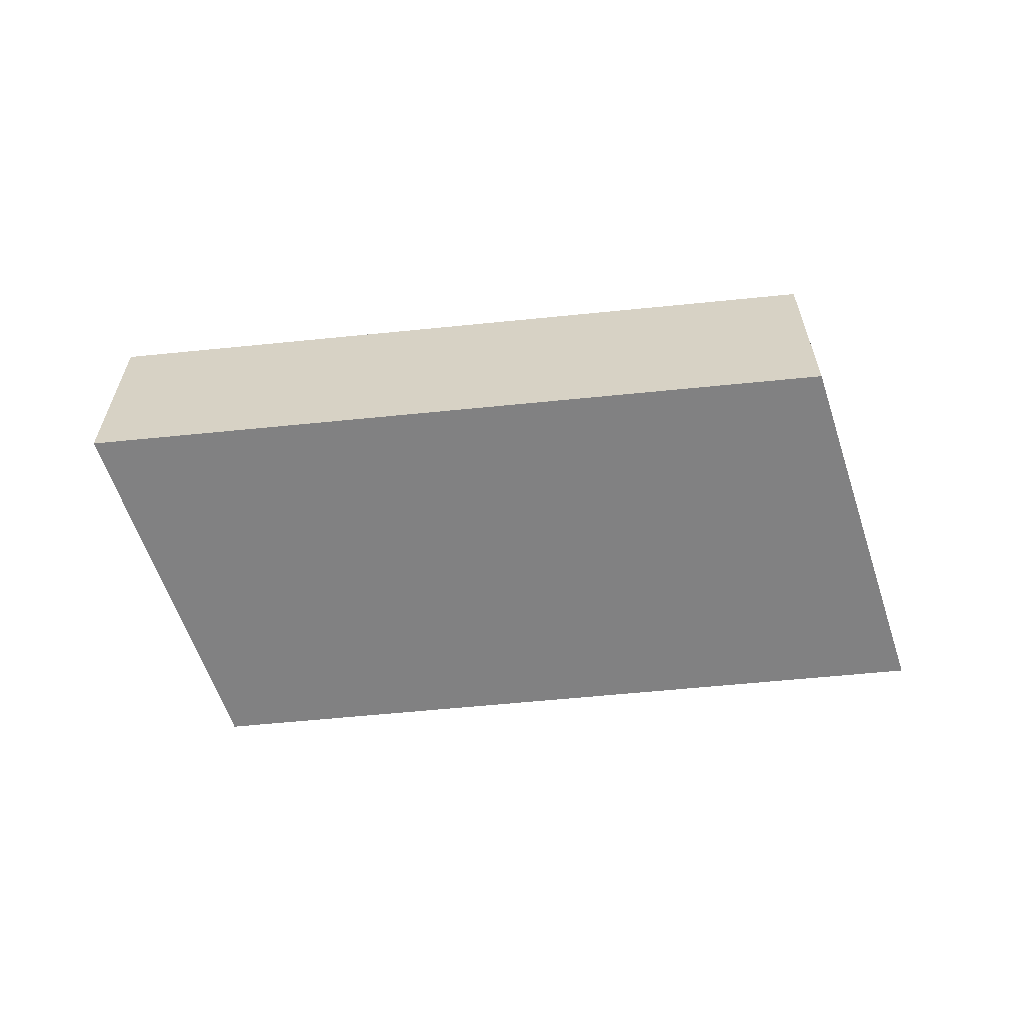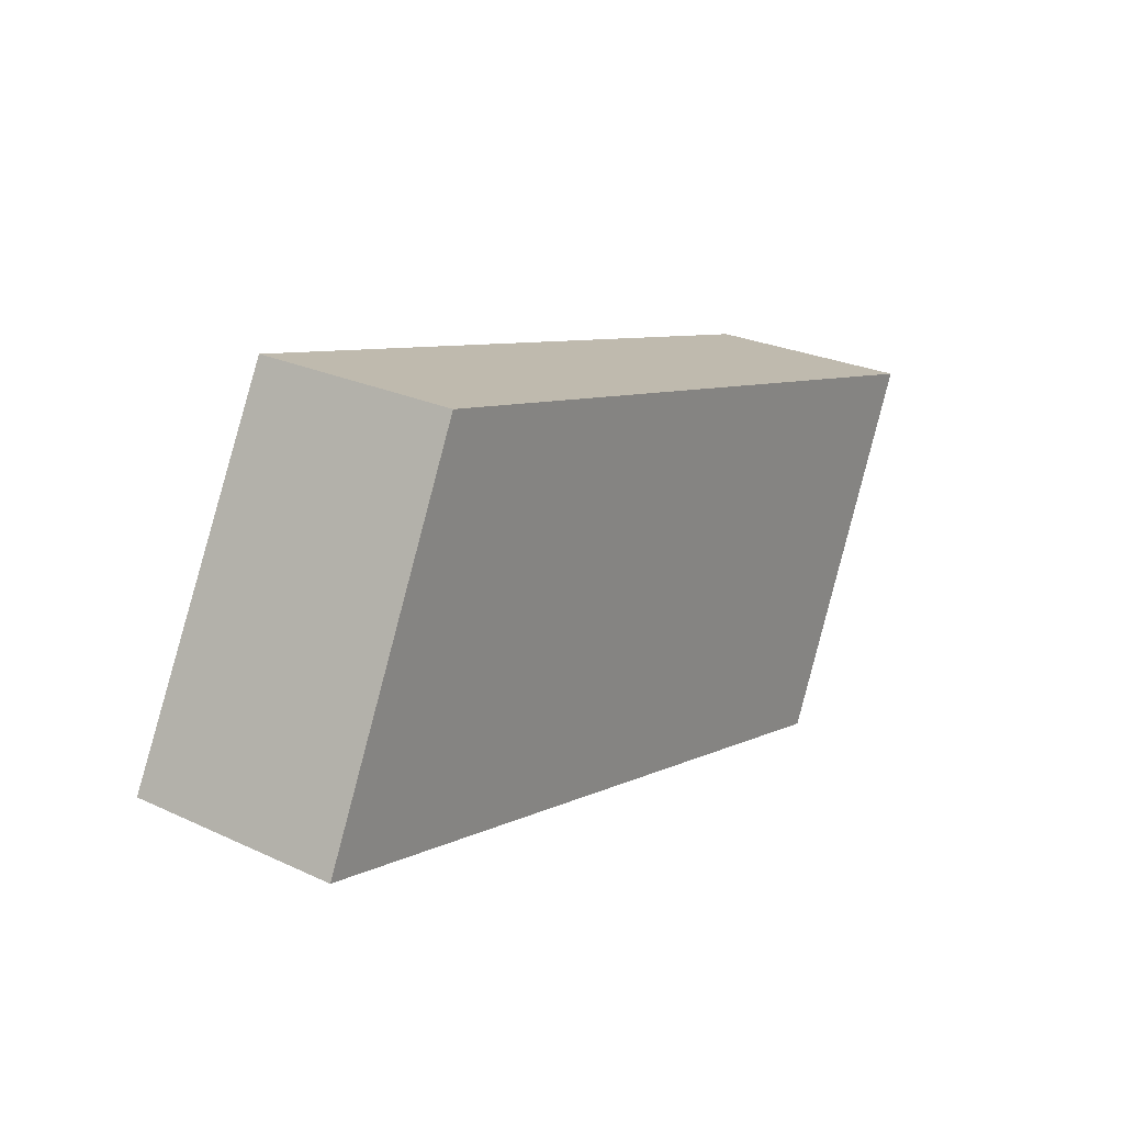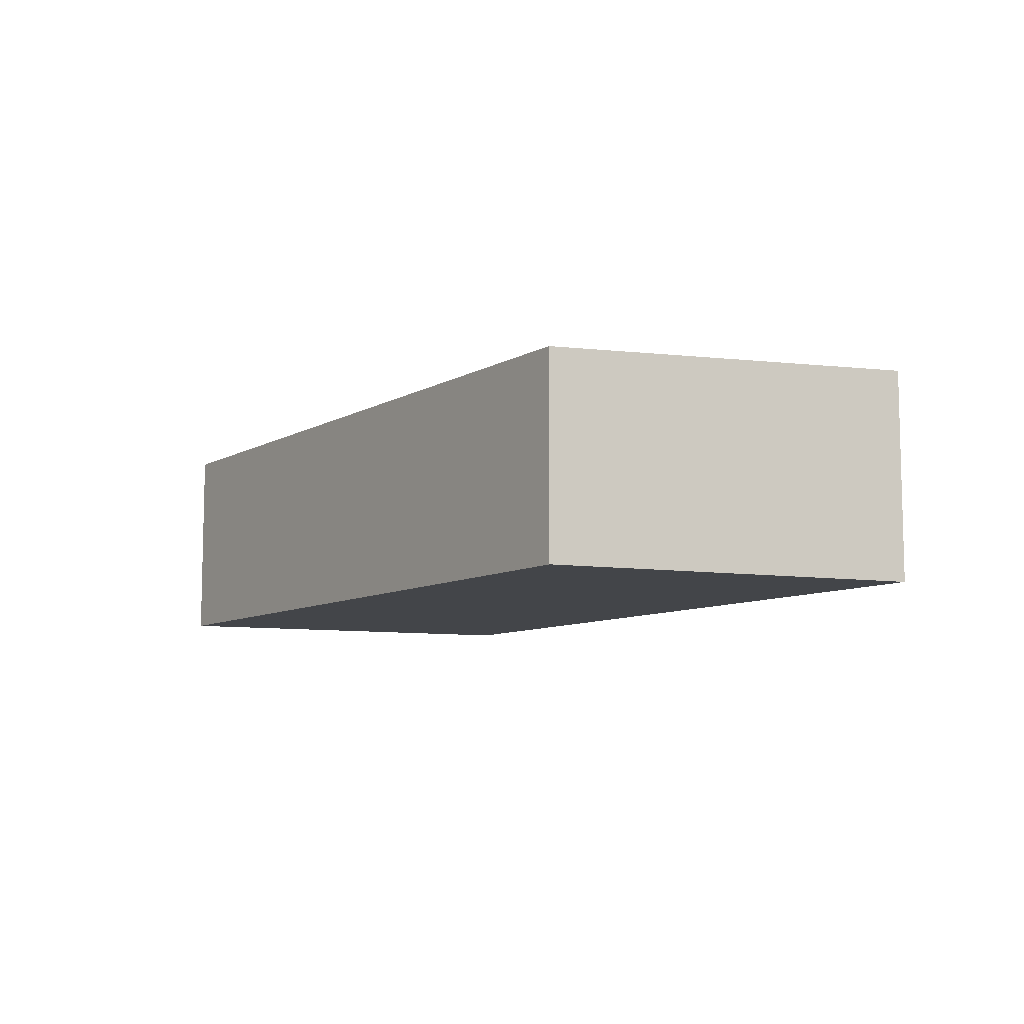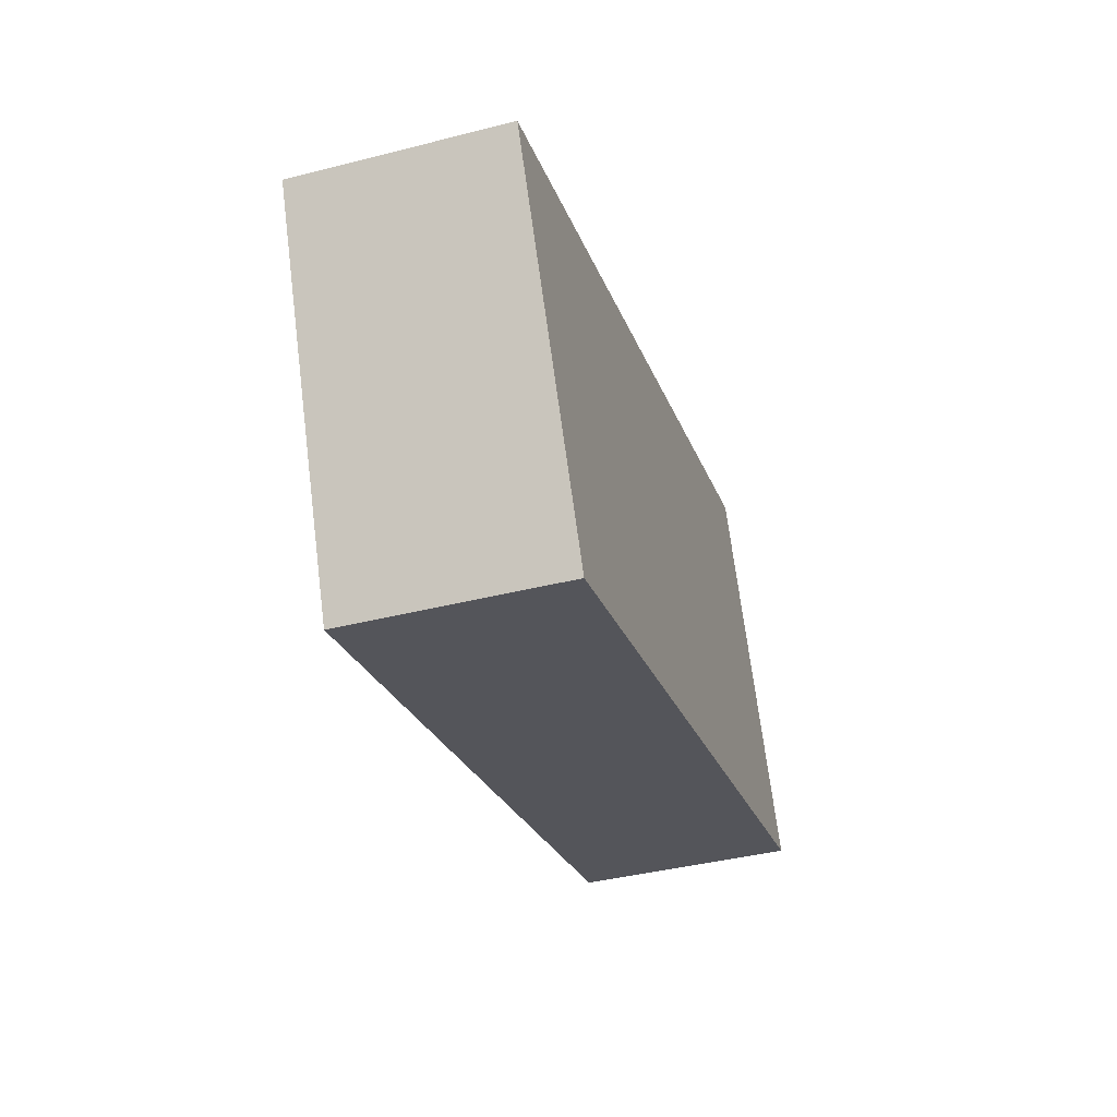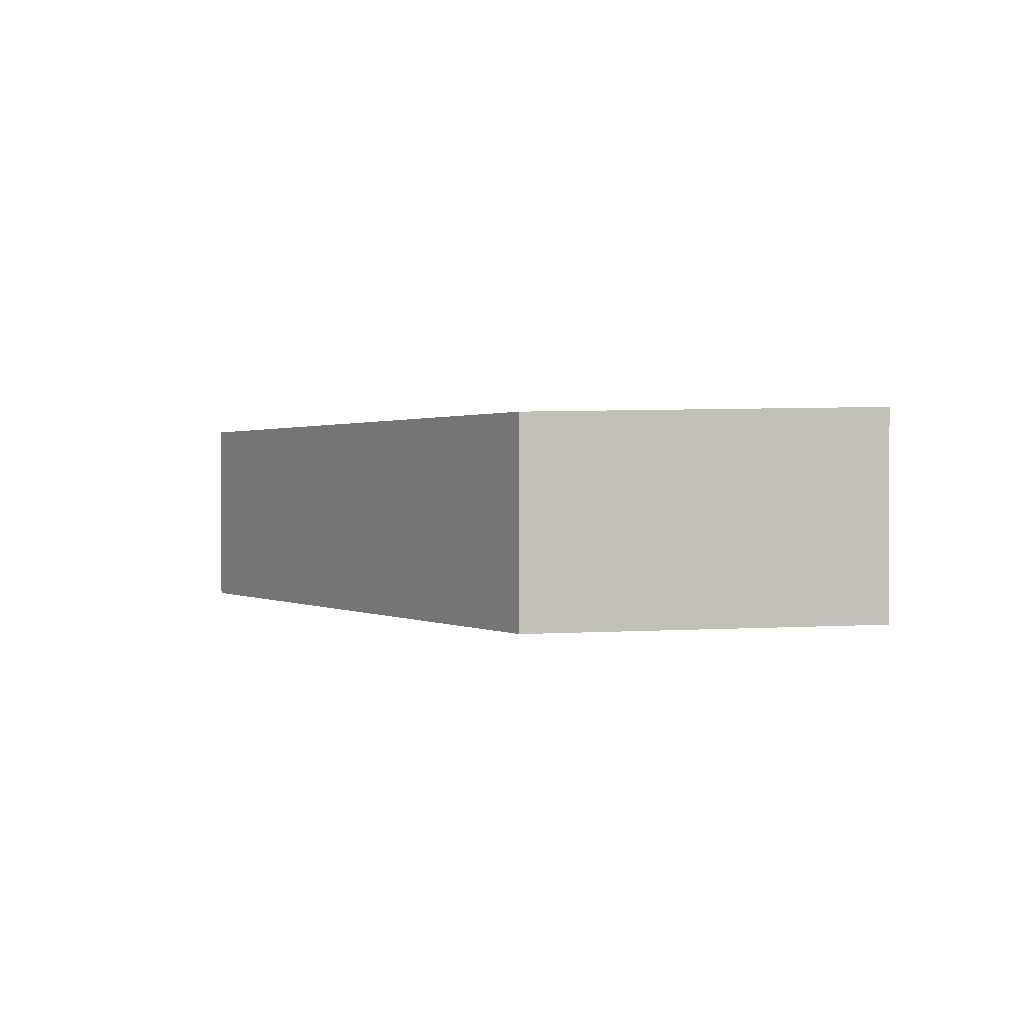
<metadata>
{"format":"obj","ext":"obj","renderer":"f3d","projection":"perspective","resolution":1024,"background":"white","views":[{"elev":-60.4,"azim":170.7,"up":"+Y"},{"elev":26.0,"azim":126.2,"up":"+Z"},{"elev":-8.7,"azim":40.7,"up":"+Y"},{"elev":-40.1,"azim":-72.6,"up":"+Z"},{"elev":0.8,"azim":44.8,"up":"+Y"}]}
</metadata>
<code>
v  13.41 3.769 3.64
v  3.252 3.942 -6.238
v  8.042e-05 3.769 -0.0001195
v  16.67 3.942 -2.597
v  13.41 -2.229e-16 3.64
v  3.252 3.819e-16 -6.238
v  16.67 1.59e-16 -2.597
v  0 0 0
g defaultobject
f 1 2 3
f 2 1 4
f 5 6 7
f 6 5 8
f 2 7 6
f 7 2 4
f 7 1 5
f 1 7 4
f 5 3 8
f 3 5 1
f 3 6 8
f 6 3 2

</code>
